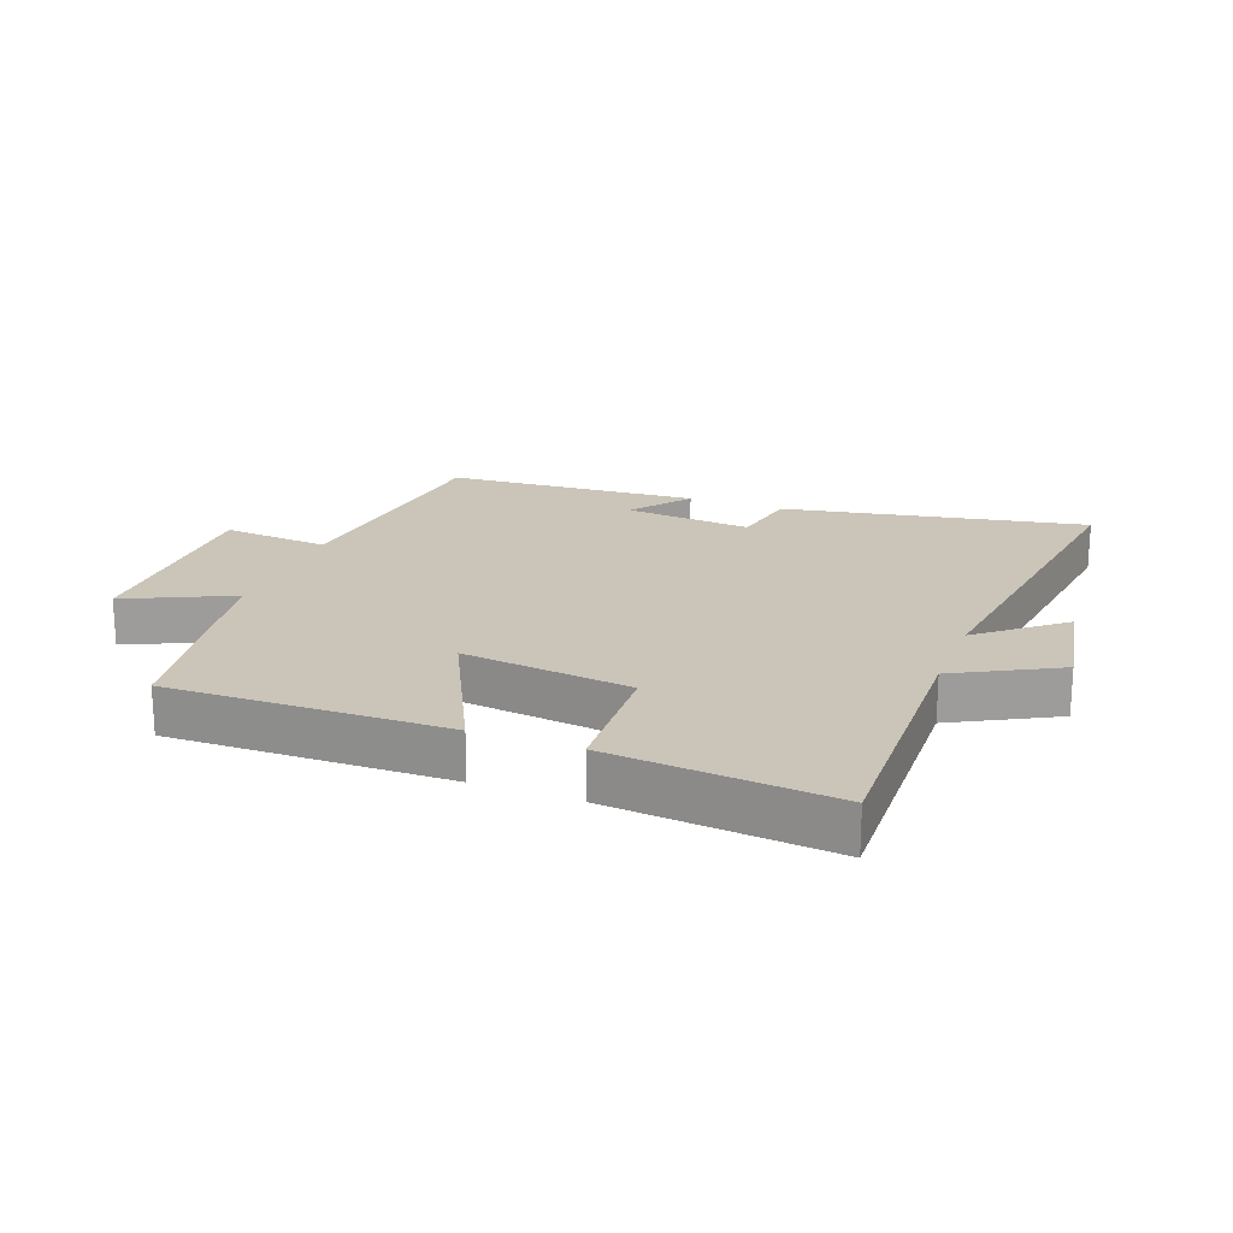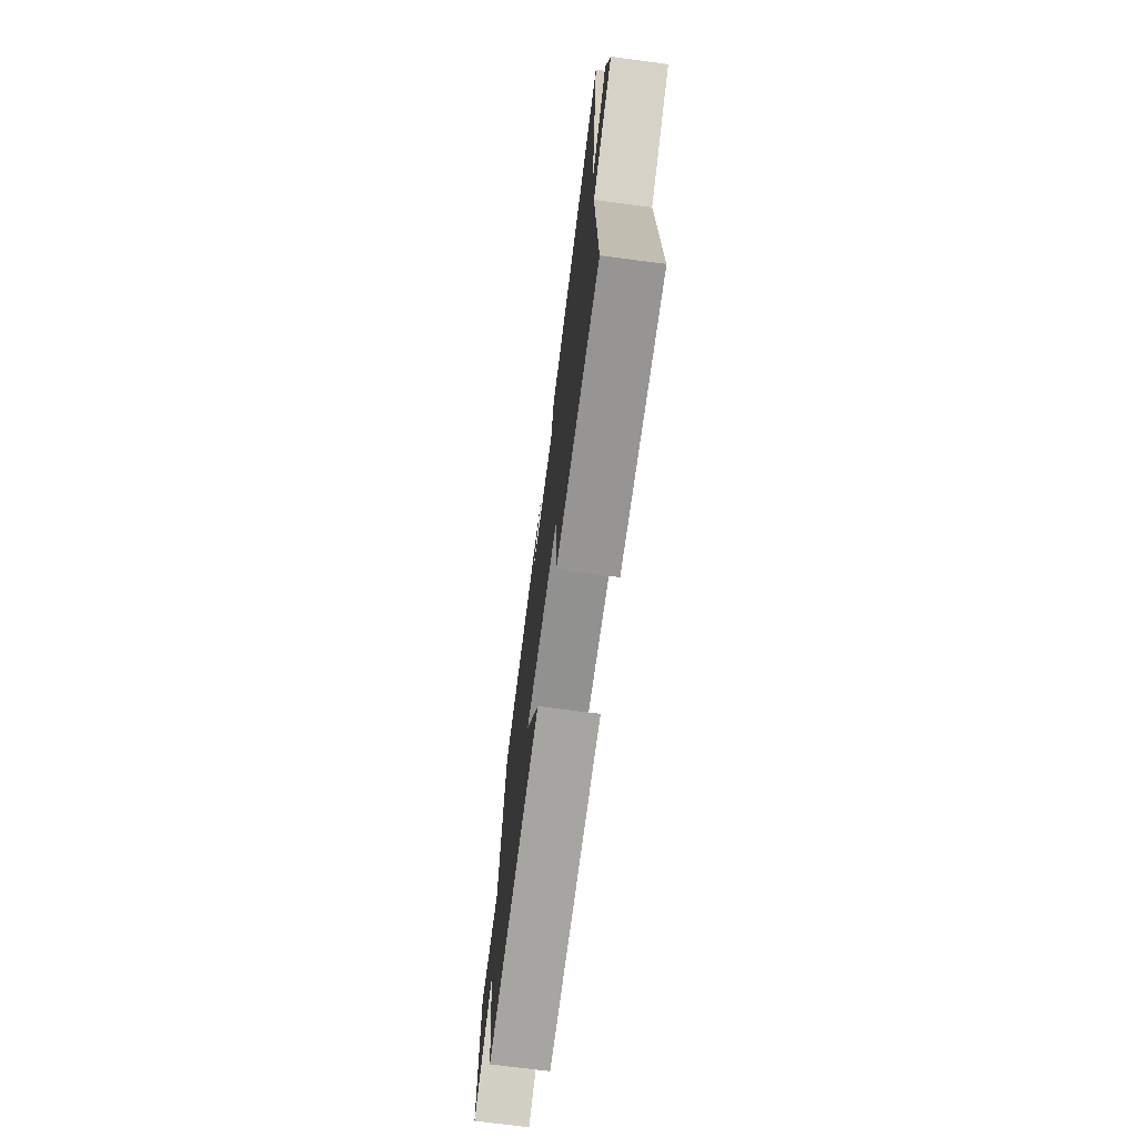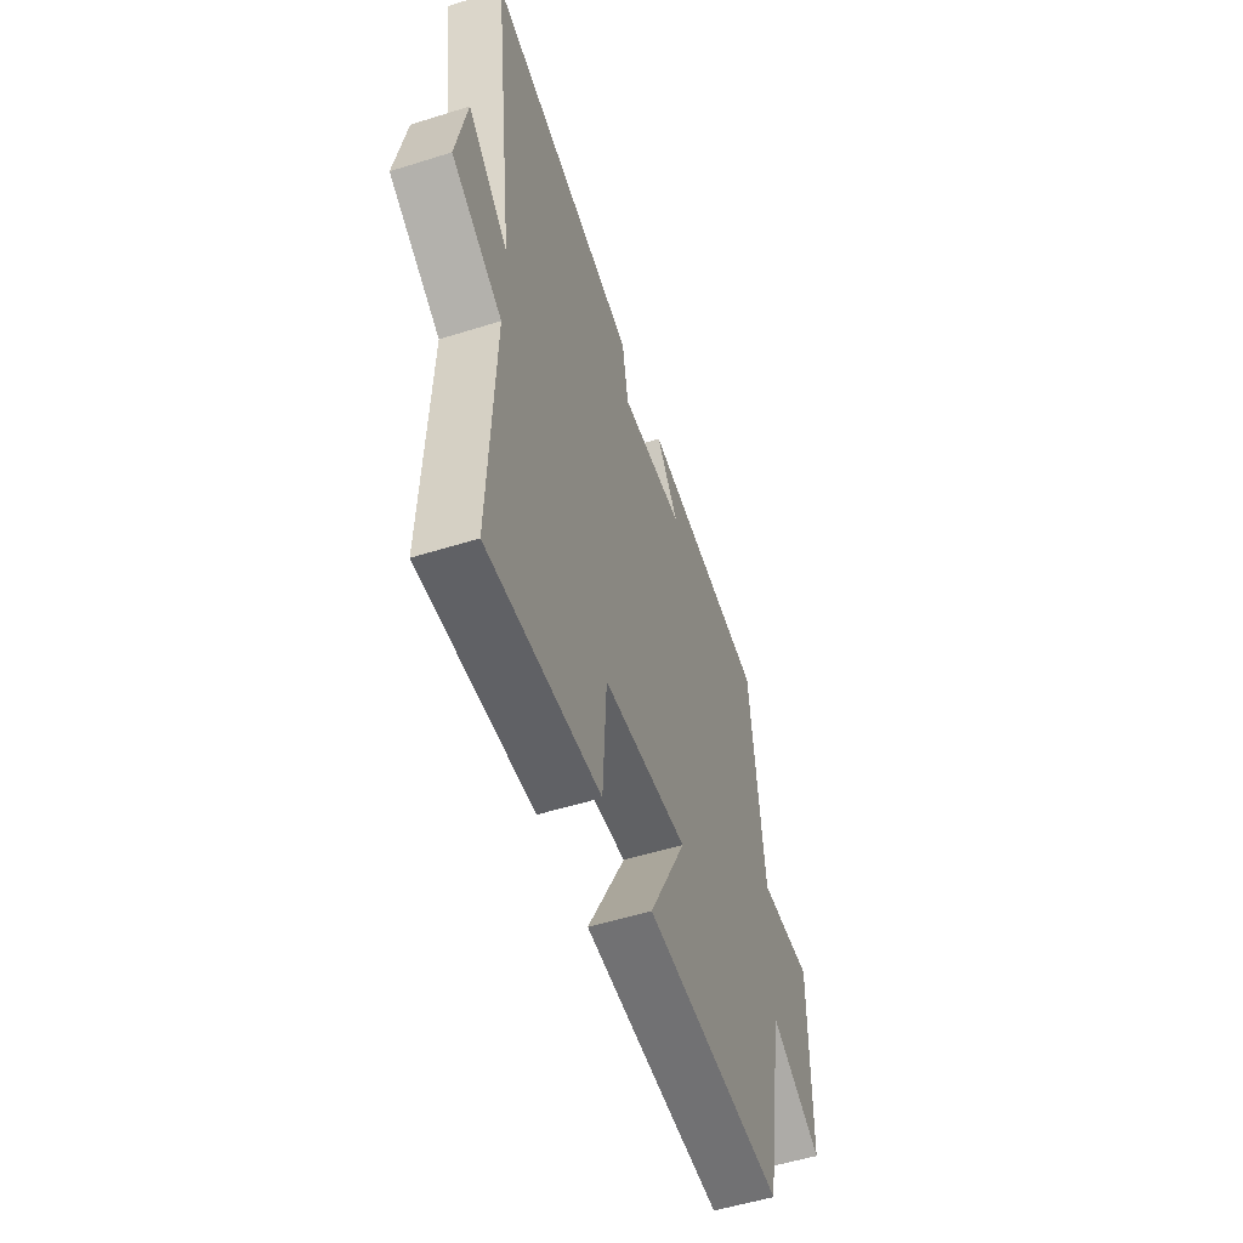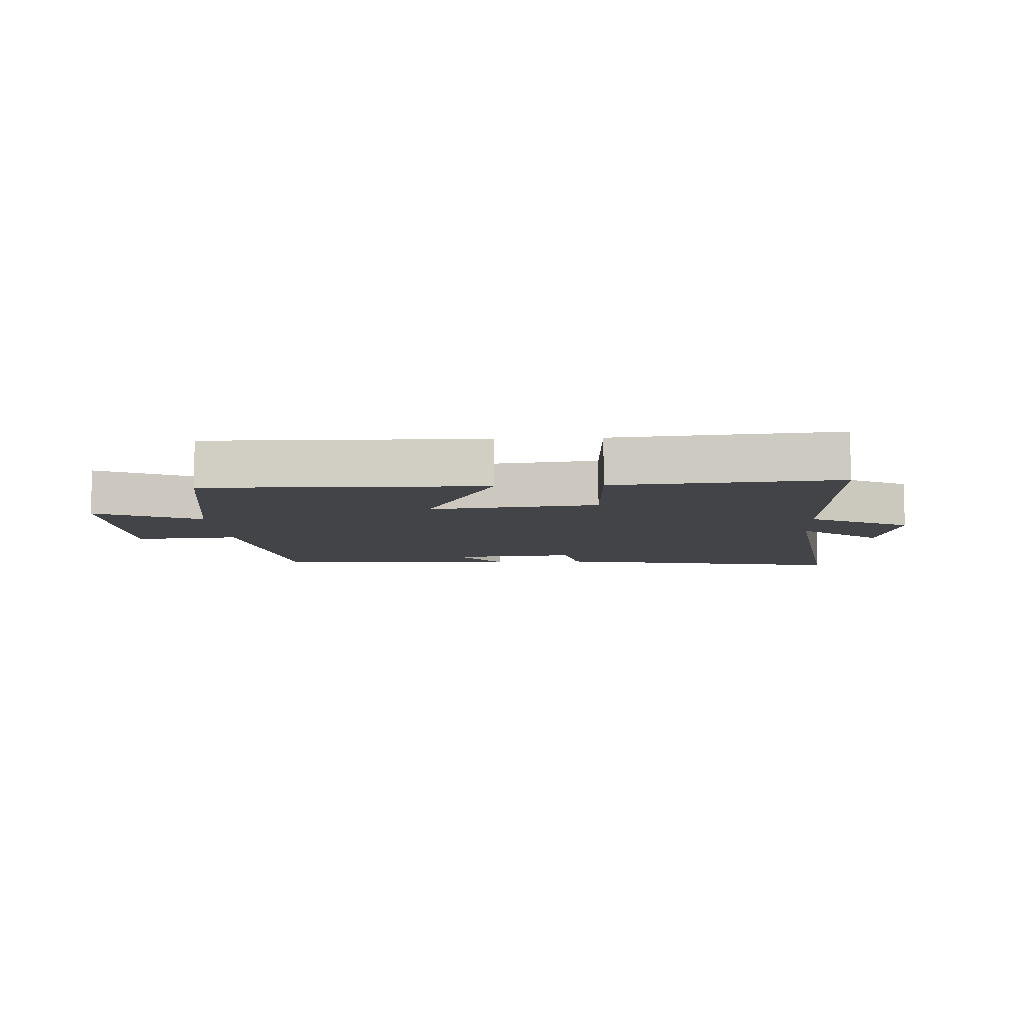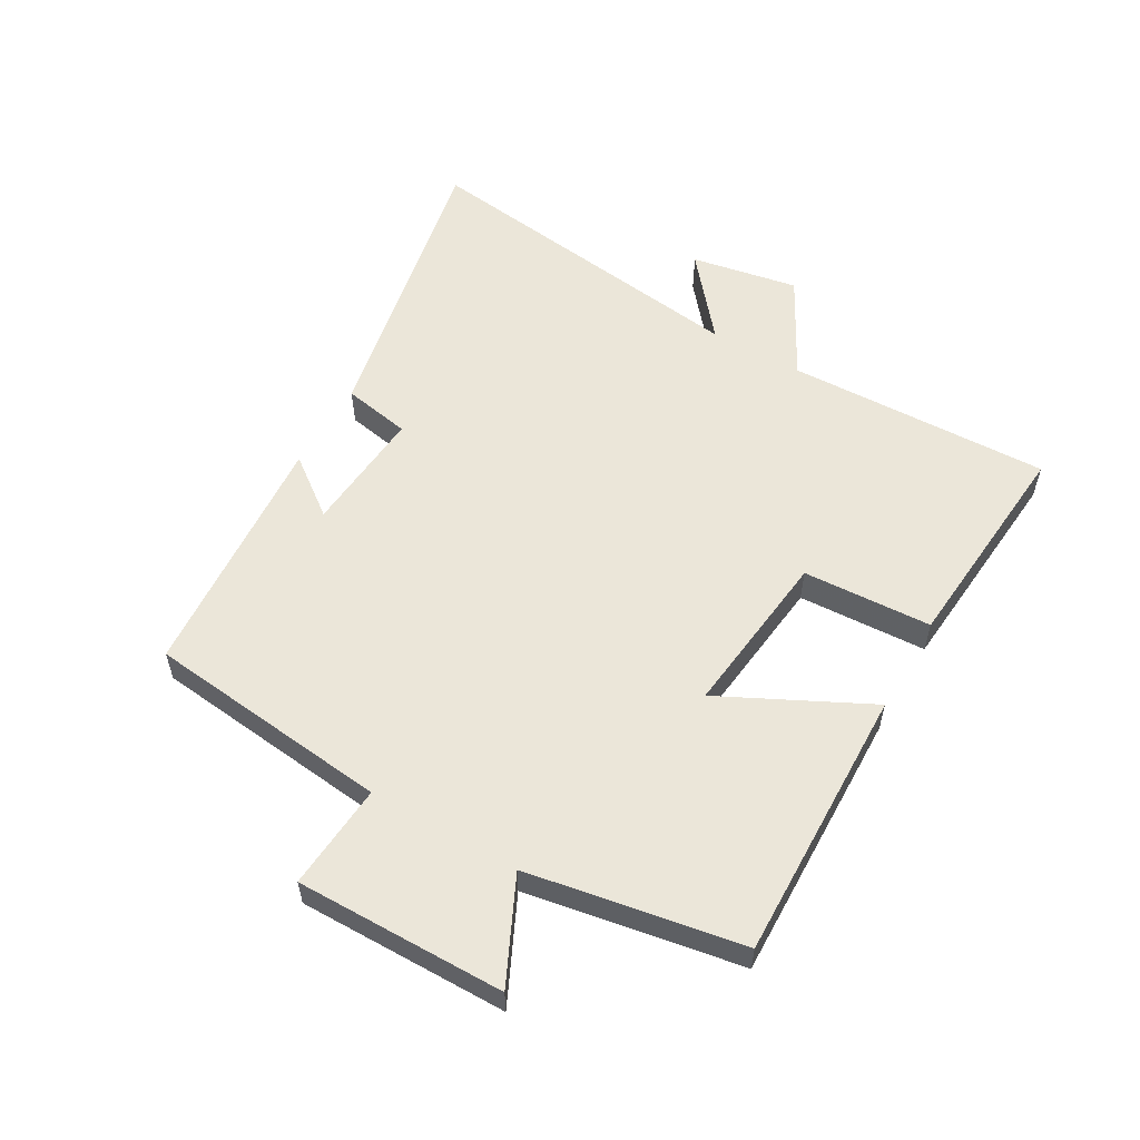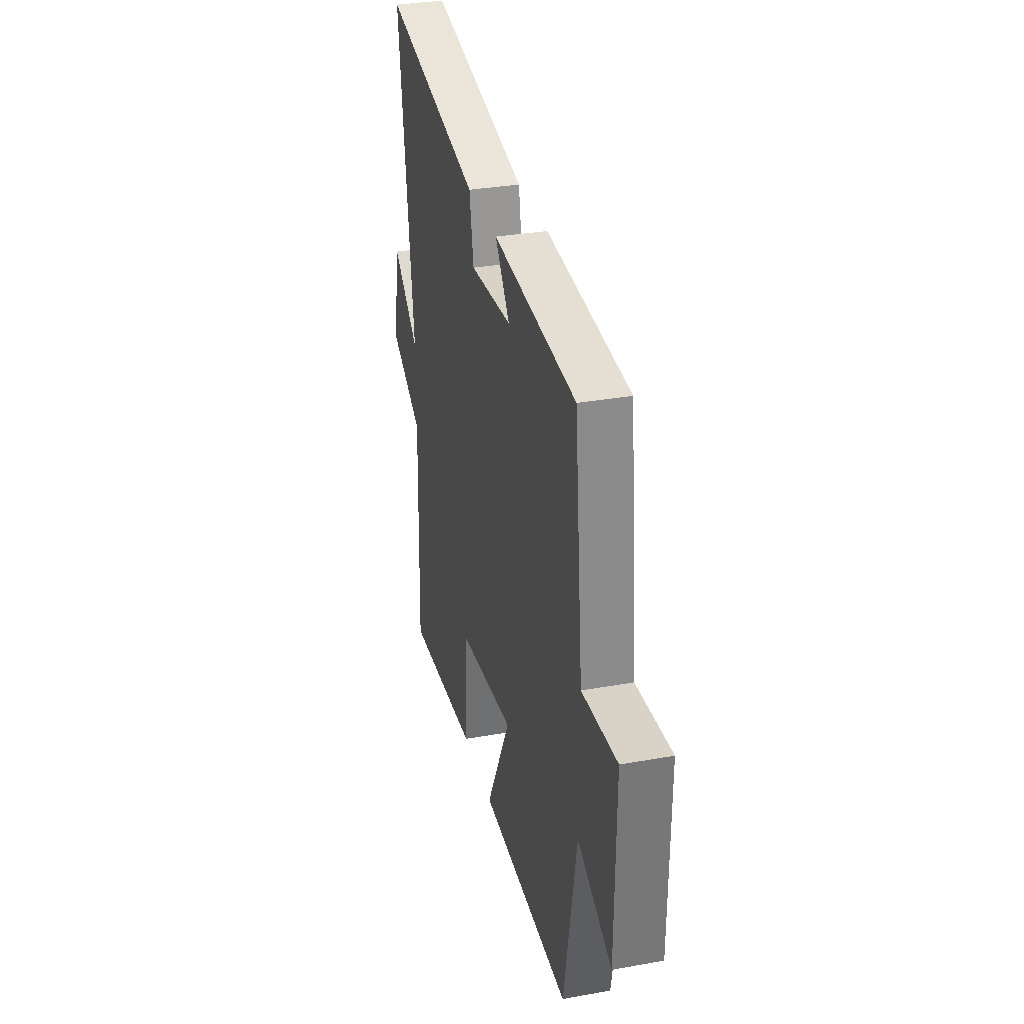
<metadata>
{"format":"obj","ext":"obj","renderer":"f3d","projection":"perspective","resolution":1024,"background":"white","views":[{"elev":20.3,"azim":-158.9,"up":"+Y"},{"elev":-72.3,"azim":-97.4,"up":"+Z"},{"elev":-54.0,"azim":-71.6,"up":"+Z"},{"elev":-7.8,"azim":-176.5,"up":"+Y"},{"elev":56.5,"azim":120.0,"up":"+Y"},{"elev":32.4,"azim":75.9,"up":"+Z"}]}
</metadata>
<code>
v 0.458 0.07 0.47
v 0.5 0.07 0.077
v 0.67 0.07 0.09
v 0.666 0.07 -0.246
v 0.5 0.07 -0.167
v 0.439 0.07 -0.511
v -0.001 0.07 -0.5
v 0.118 0.07 -0.263
v -0.15 0.07 -0.293
v -0.161 0.07 -0.5
v -0.514 0.07 -0.529
v -0.5 0.07 -0.105
v -0.66 0.07 -0.018
v -0.628 0.07 0.154
v -0.5 0.07 0.047
v -0.571 0.07 0.595
v -0.095 0.07 0.5
v -0.075 0.07 0.391
v 0.127 0.07 0.407
v 0.057 0.07 0.5
v 0.458 0 0.47
v 0.5 0 0.077
v 0.67 0 0.09
v 0.666 0 -0.246
v 0.5 0 -0.167
v 0.439 0 -0.511
v -0.001 0 -0.5
v 0.118 0 -0.263
v -0.15 0 -0.293
v -0.161 0 -0.5
v -0.514 0 -0.529
v -0.5 0 -0.105
v -0.66 0 -0.018
v -0.628 0 0.154
v -0.5 0 0.047
v -0.571 0 0.595
v -0.095 0 0.5
v -0.075 0 0.391
v 0.127 0 0.407
v 0.057 0 0.5
f 19 20 1 2
f 18 19 2
f 15 16 17 18
f 15 18 2
f 12 13 14 15
f 12 15 2
f 9 10 11 12
f 8 9 12 2
f 5 6 7 8
f 5 8 2 3
f 3 4 5
f 22 21 40 39
f 22 39 38
f 38 37 36 35
f 22 38 35
f 35 34 33 32
f 22 35 32
f 32 31 30 29
f 22 32 29 28
f 28 27 26 25
f 23 22 28 25
f 25 24 23
f 1 21 22 2
f 2 22 23 3
f 3 23 24 4
f 4 24 25 5
f 5 25 26 6
f 6 26 27 7
f 7 27 28 8
f 8 28 29 9
f 9 29 30 10
f 10 30 31 11
f 11 31 32 12
f 12 32 33 13
f 13 33 34 14
f 14 34 35 15
f 15 35 36 16
f 16 36 37 17
f 17 37 38 18
f 18 38 39 19
f 19 39 40 20
f 20 40 21 1

</code>
